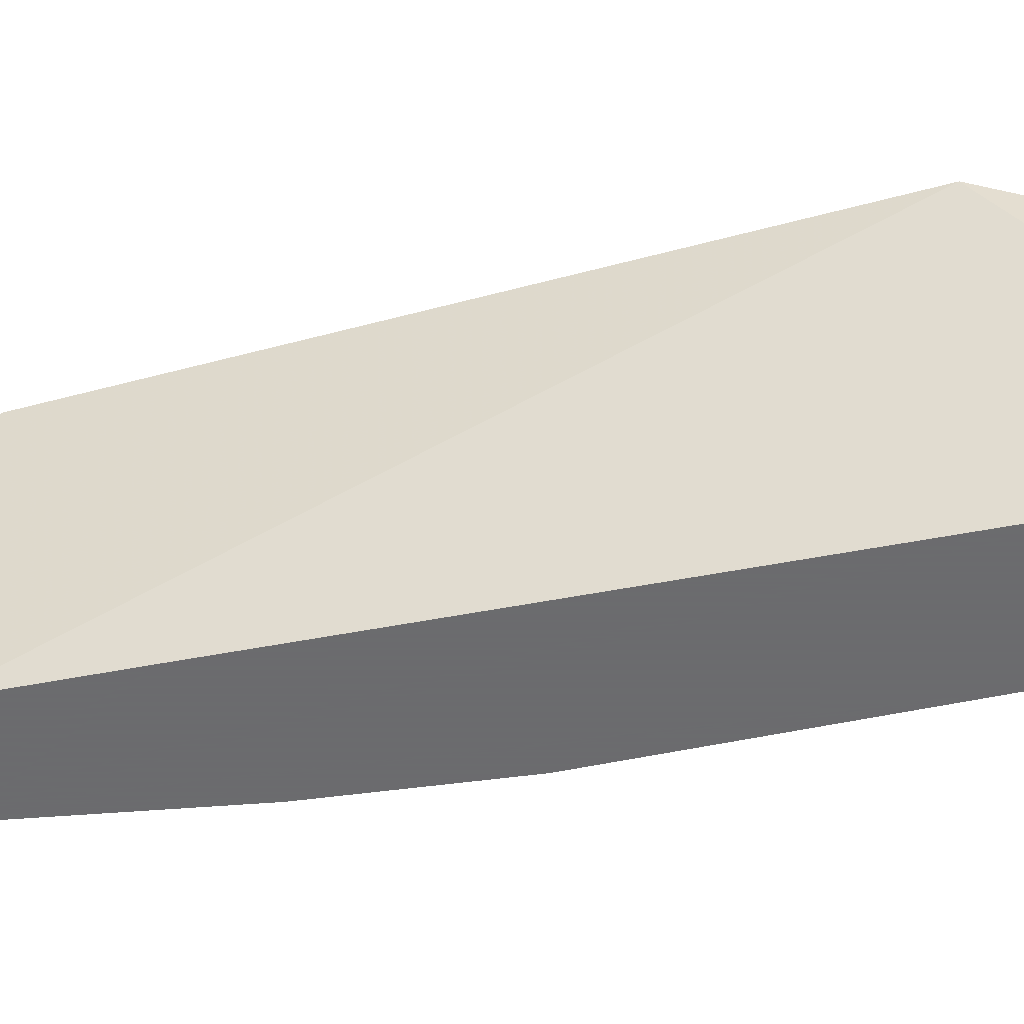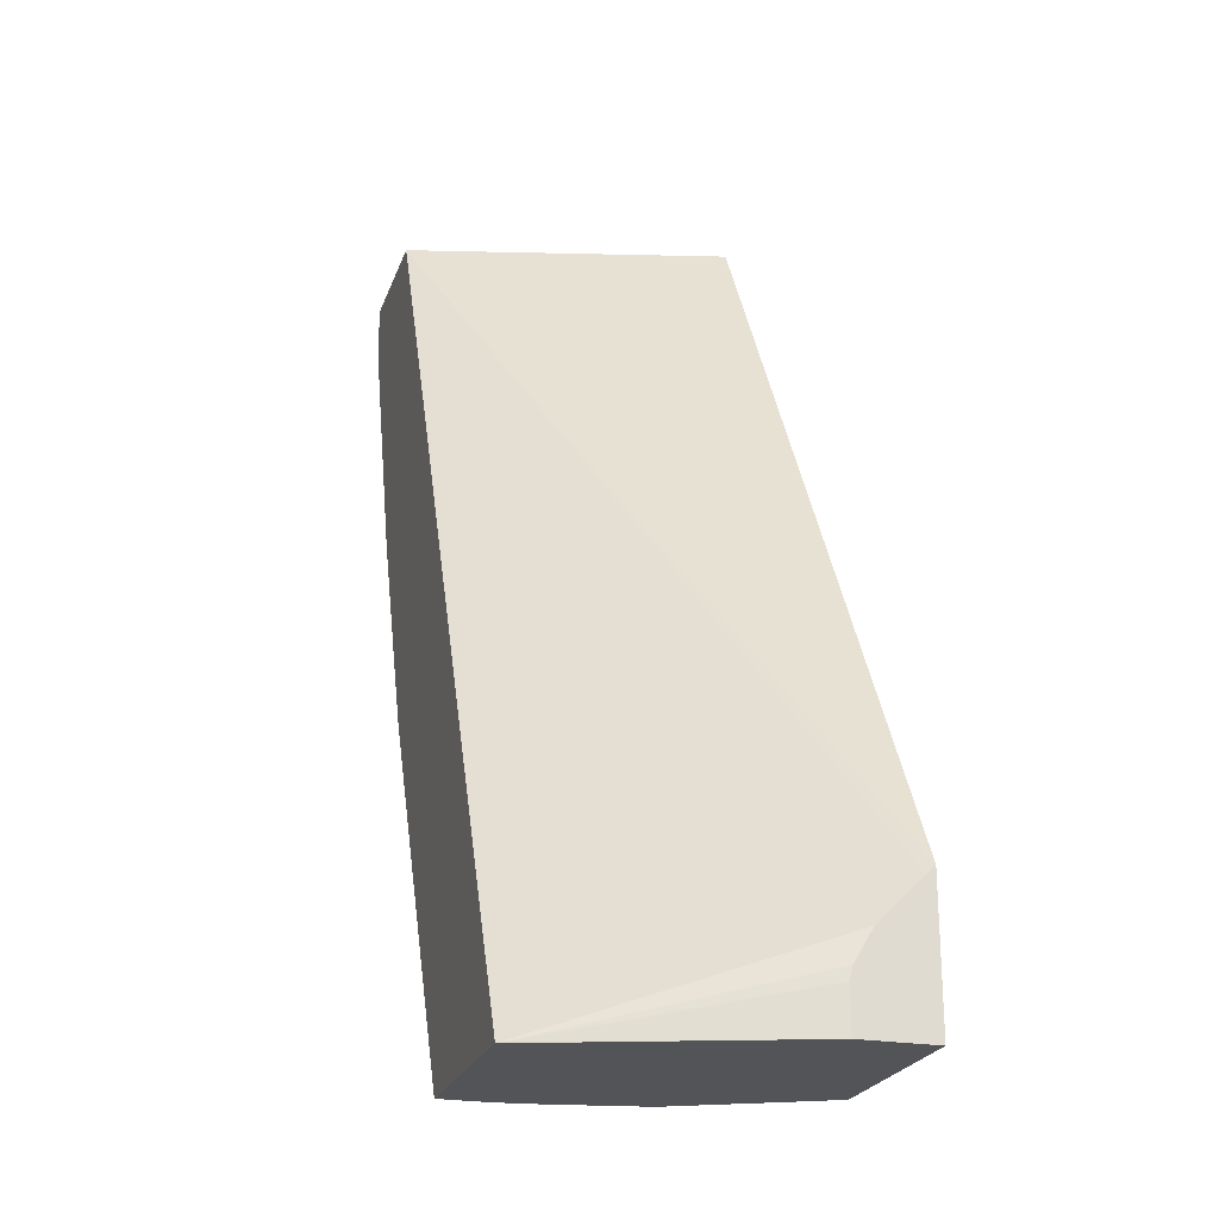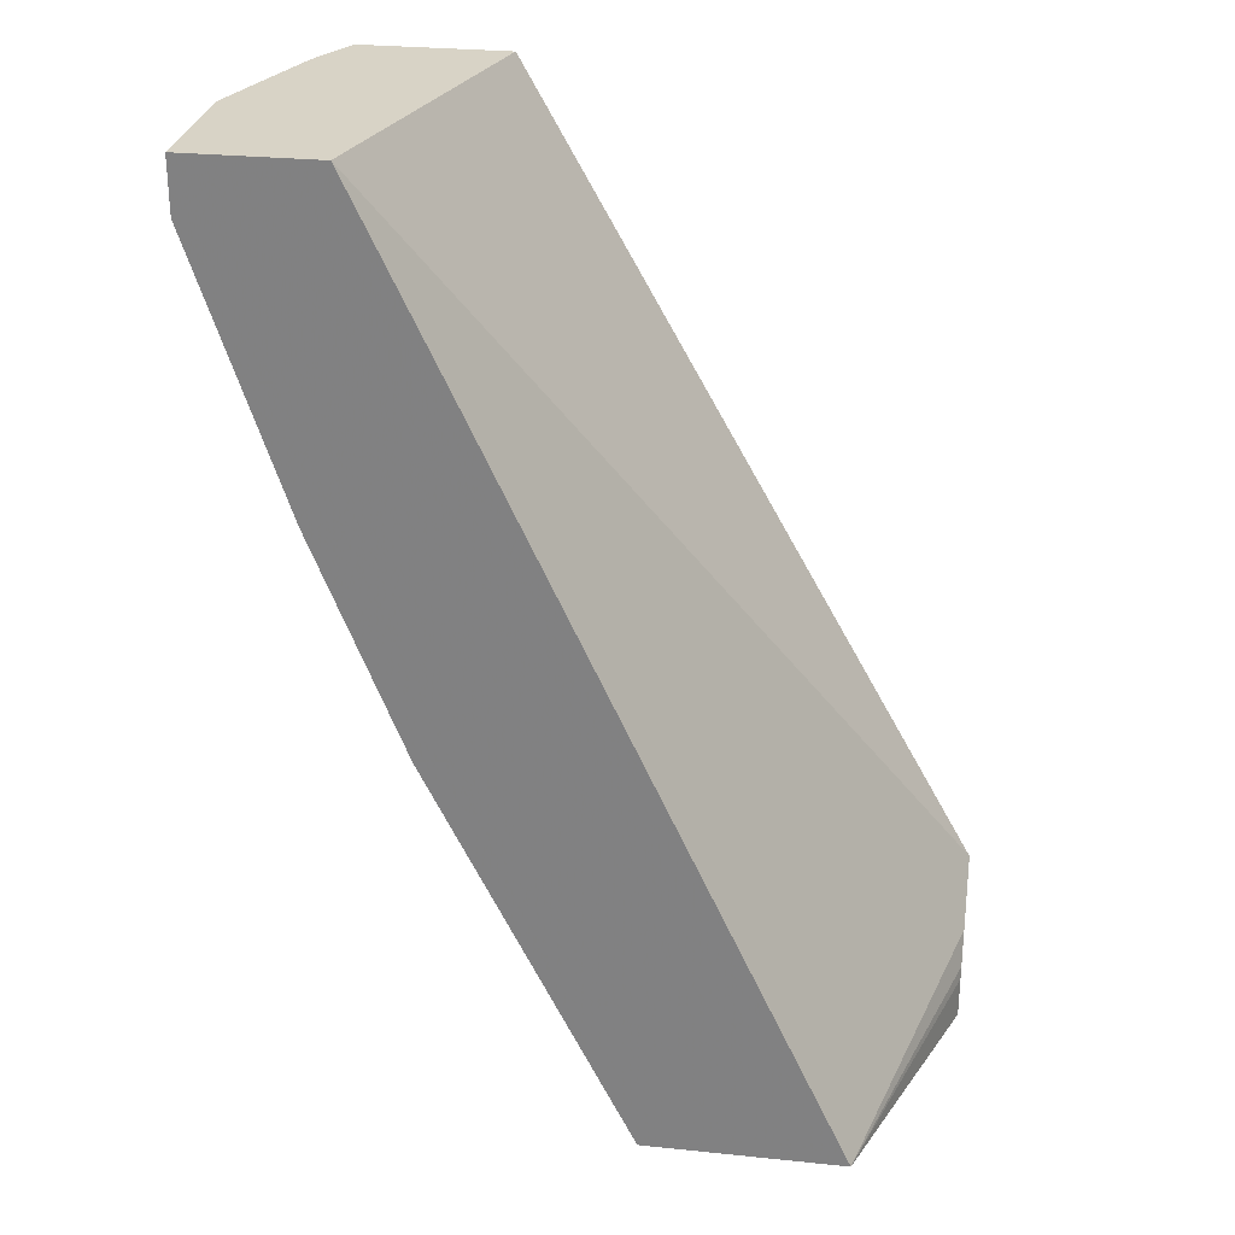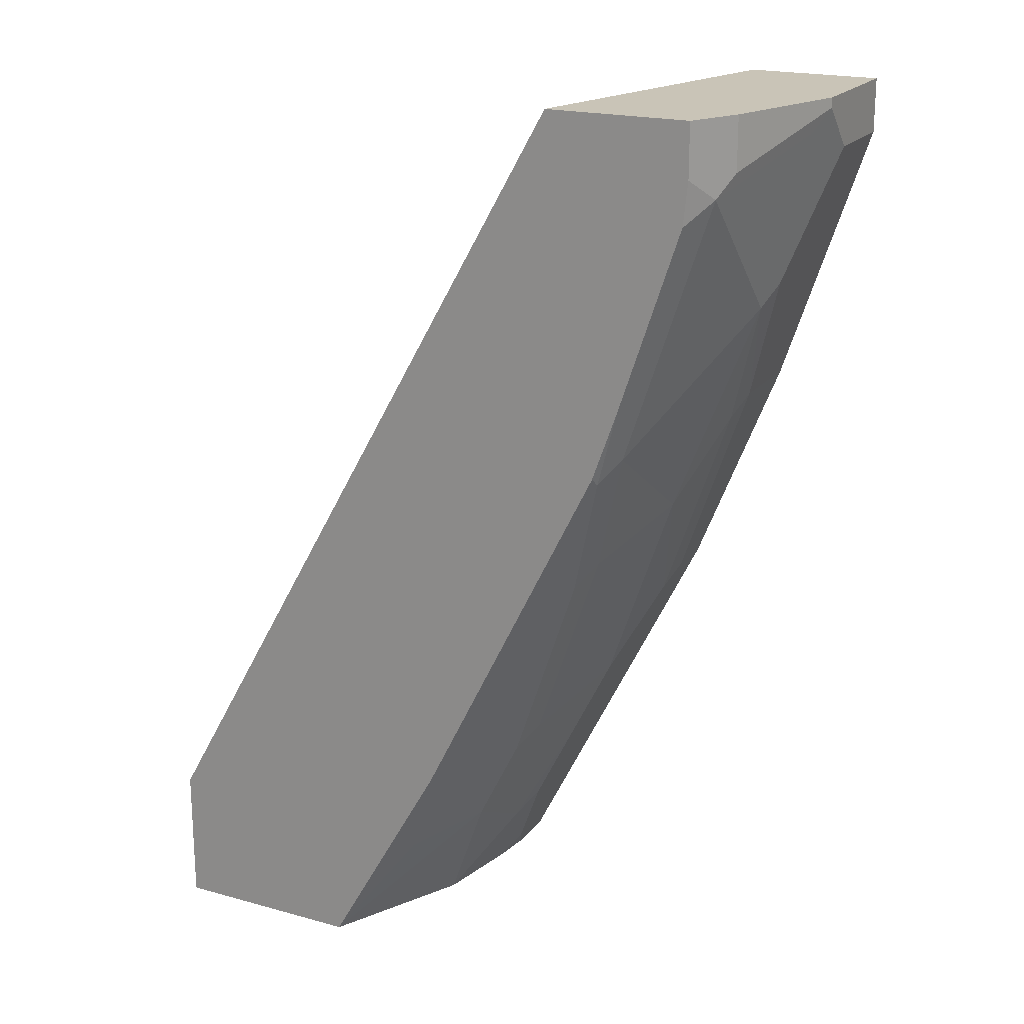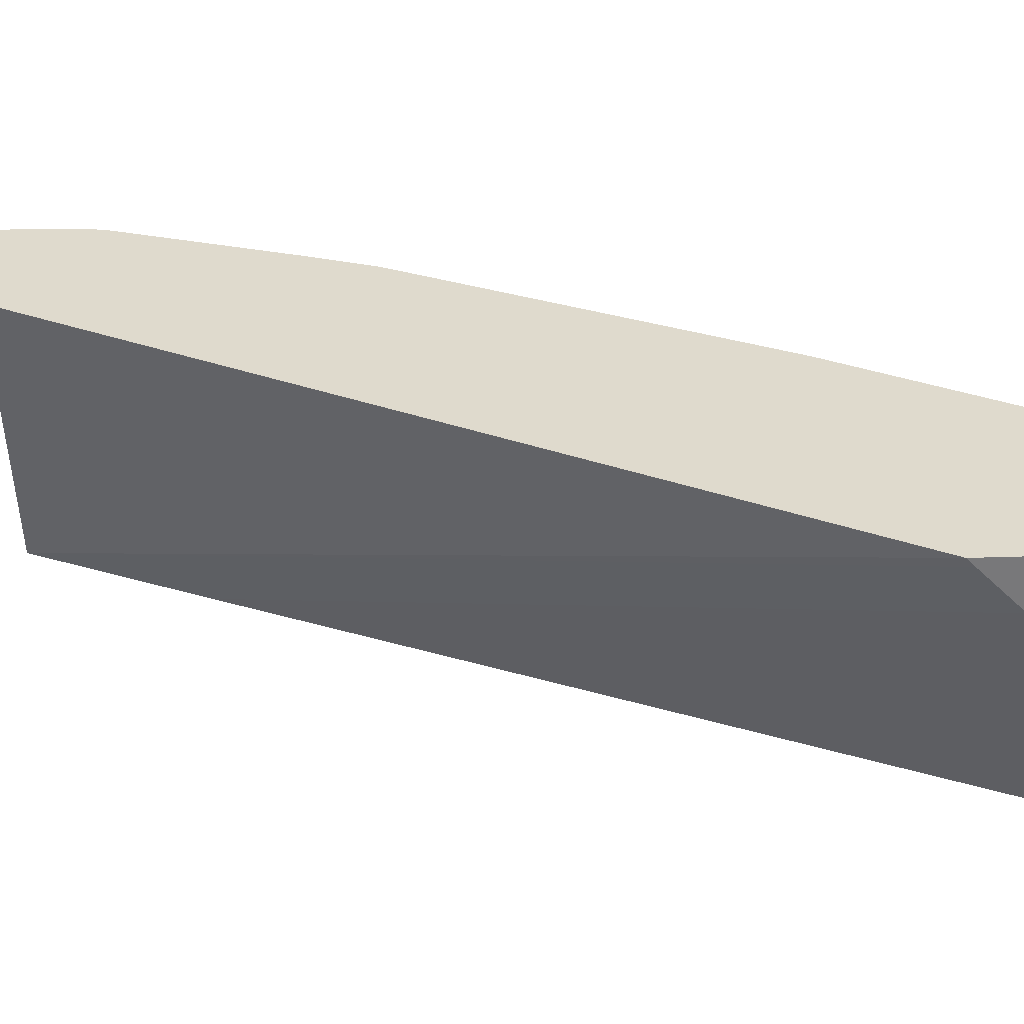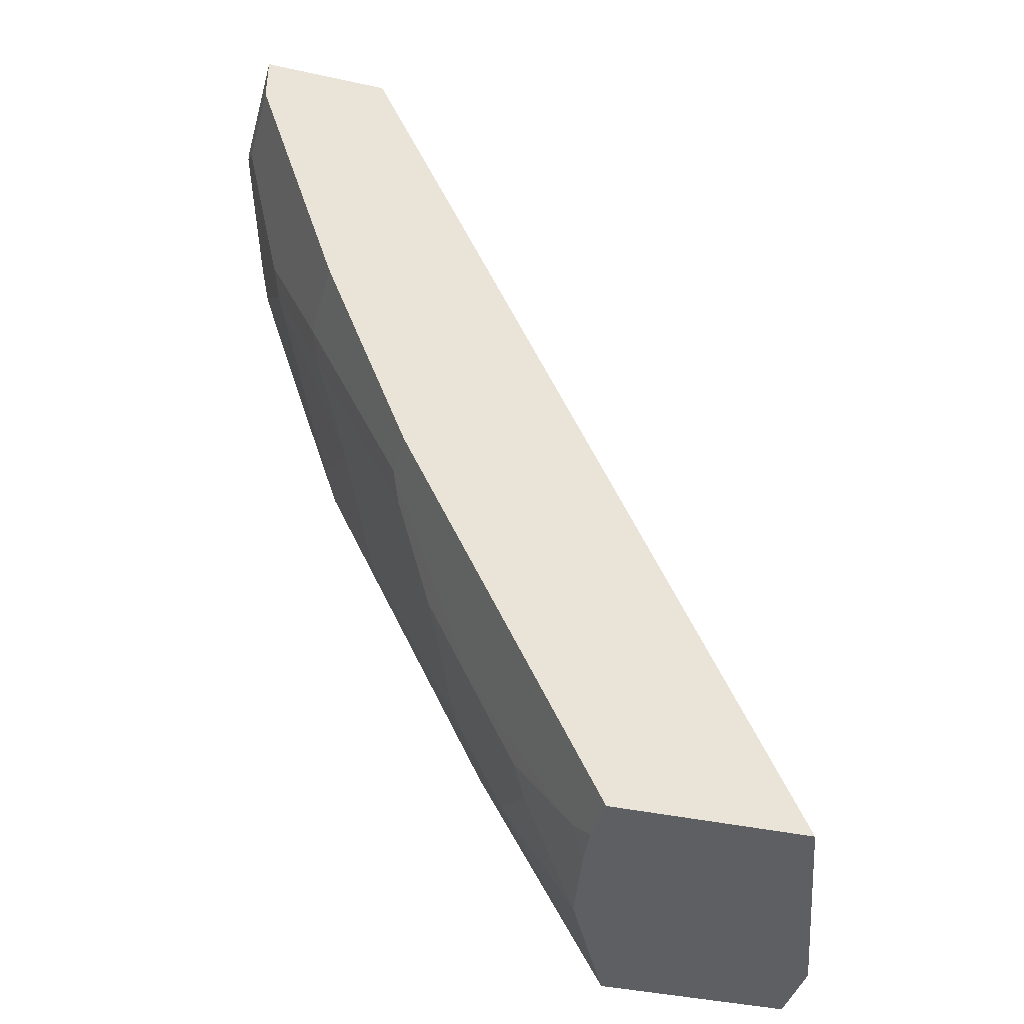
<metadata>
{"format":"obj","ext":"obj","renderer":"f3d","projection":"perspective","resolution":1024,"background":"white","views":[{"elev":-53.5,"azim":-103.5,"up":"+Z"},{"elev":-23.2,"azim":-106.7,"up":"+Y"},{"elev":28.1,"azim":-171.1,"up":"+Y"},{"elev":20.0,"azim":26.9,"up":"+Y"},{"elev":32.7,"azim":-92.7,"up":"+Z"},{"elev":-40.5,"azim":165.0,"up":"+Y"}]}
</metadata>
<code>
v 0.6622 0.1066 -0.003552
v 0.5629 0.1066 -0.003552
v 0.6622 0.1066 0.09935
v 0.6622 0.06617 -0.003552
v 0.5006 0.1066 0.238
v 0.4967 -0.03314 -0.003552
v 0.1658 -0.4965 0.2316
v 0.1658 -0.4904 0.238
v 0.6291 0.1066 0.1987
v 0.6622 0.09929 0.09935
v 0.6622 0.06617 0.06625
v 0.596 -0.1325 -0.003552
v 0.6095 0.1066 0.238
v 0.2321 -0.5955 -0.003552
v 0.1658 -0.5296 0.1985
v 0.1658 -0.5955 0.238
v 0.6205 0.1066 0.2159
v 0.6291 0.06617 0.1987
v 0.6209 0.0496 0.2152
v 0.654 0.08273 0.1159
v 0.654 0.0496 0.0828
v 0.6291 -0.03314 0.09935
v 0.596 -0.1325 0.06625
v 0.5298 -0.298 -0.003552
v 0.6095 0.06617 0.238
v 0.3811 -0.5955 -0.003552
v 0.1658 -0.5955 0.182
v 0.1658 -0.5629 0.182
v 0.1658 -0.5532 0.1844
v 0.3116 -0.5955 0.238
v 0.6209 -0.04971 0.1159
v 0.6061 0.03311 0.238
v 0.5546 -0.149 0.2152
v 0.5877 -0.149 0.0828
v 0.5215 -0.3146 0.04967
v 0.5298 -0.298 0.03312
v 0.4096 -0.5385 -0.003552
v 0.3986 -0.5606 -0.003552
v 0.3811 -0.5955 0.03312
v 0.3205 -0.5955 0.2204
v 0.4098 -0.4967 0.1656
v 0.3725 -0.5132 0.2152
v 0.4098 -0.4305 0.2318
v 0.402 -0.4366 0.238
v 0.5546 -0.2153 0.1159
v 0.5598 -0.1056 0.238
v 0.5422 -0.1656 0.2318
v 0.5091 -0.2649 0.1987
v 0.5215 -0.2483 0.1821
v 0.4884 -0.3808 0.0828
v 0.4553 -0.447 0.0828
v 0.3891 -0.5795 0.04967
v 0.3771 -0.5955 0.06573
v 0.3645 -0.5955 0.1325
v 0.4098 -0.5298 0.09935
v 0.476 -0.3973 0.09935
v 0.4553 -0.4139 0.149
v 0.4429 -0.4305 0.1656
v 0.5091 -0.2318 0.2318
v 0.4083 -0.4243 0.238
v 0.5345 -0.1718 0.238
v 0.5406 -0.1594 0.238
v 0.5376 -0.1656 0.238
v 0.4222 -0.5132 0.0828
v 0.4084 -0.5408 0.06625
f 32 46 33
f 33 46 47
f 33 47 48
f 33 48 49
f 33 49 45
f 35 45 50
f 34 45 35
f 35 50 36
f 36 50 51
f 31 45 34
f 36 51 37
f 37 52 38
f 53 55 54
f 31 33 45
f 22 31 23
f 30 42 43
f 30 41 42
f 30 40 41
f 26 38 39
f 24 36 37
f 23 35 36
f 23 34 35
f 23 31 34
f 19 33 31
f 19 32 33
f 19 25 32
f 19 21 20
f 37 51 52
f 30 43 44
f 38 52 39
f 50 56 51
f 40 54 41
f 19 31 21
f 52 55 53
f 52 64 55
f 52 65 64
f 51 65 52
f 51 64 65
f 51 55 64
f 50 57 56
f 48 57 49
f 48 58 57
f 47 62 63
f 47 61 59
f 47 63 61
f 46 62 47
f 45 57 50
f 45 49 57
f 43 61 60
f 43 59 61
f 43 60 44
f 41 59 43
f 41 47 59
f 41 48 47
f 41 58 48
f 41 57 58
f 41 56 57
f 41 51 56
f 41 55 51
f 41 54 55
f 41 43 42
f 39 52 53
f 17 19 18
f 7 27 16
f 14 29 15
f 5 60 61
f 5 44 60
f 5 30 44
f 5 16 30
f 5 8 16
f 4 23 12
f 4 11 23
f 3 18 10
f 3 9 18
f 2 8 5
f 2 7 8
f 2 6 7
f 1 6 2
f 5 61 63
f 1 14 6
f 1 38 26
f 1 37 38
f 1 24 37
f 1 12 24
f 1 4 12
f 1 11 4
f 1 3 10
f 1 9 3
f 1 17 9
f 1 13 17
f 1 5 13
f 1 2 5
f 17 25 19
f 1 26 14
f 5 63 62
f 1 10 11
f 5 46 32
f 14 28 29
f 5 62 46
f 14 27 28
f 14 16 27
f 14 30 16
f 14 54 40
f 14 53 54
f 14 39 53
f 14 26 39
f 13 25 17
f 12 36 24
f 12 23 36
f 11 22 23
f 11 31 22
f 14 40 30
f 10 21 11
f 11 21 31
f 5 32 25
f 6 14 15
f 7 15 29
f 7 29 28
f 7 28 27
f 6 15 7
f 7 16 8
f 9 17 18
f 10 18 19
f 10 19 20
f 10 20 21
f 5 25 13

</code>
